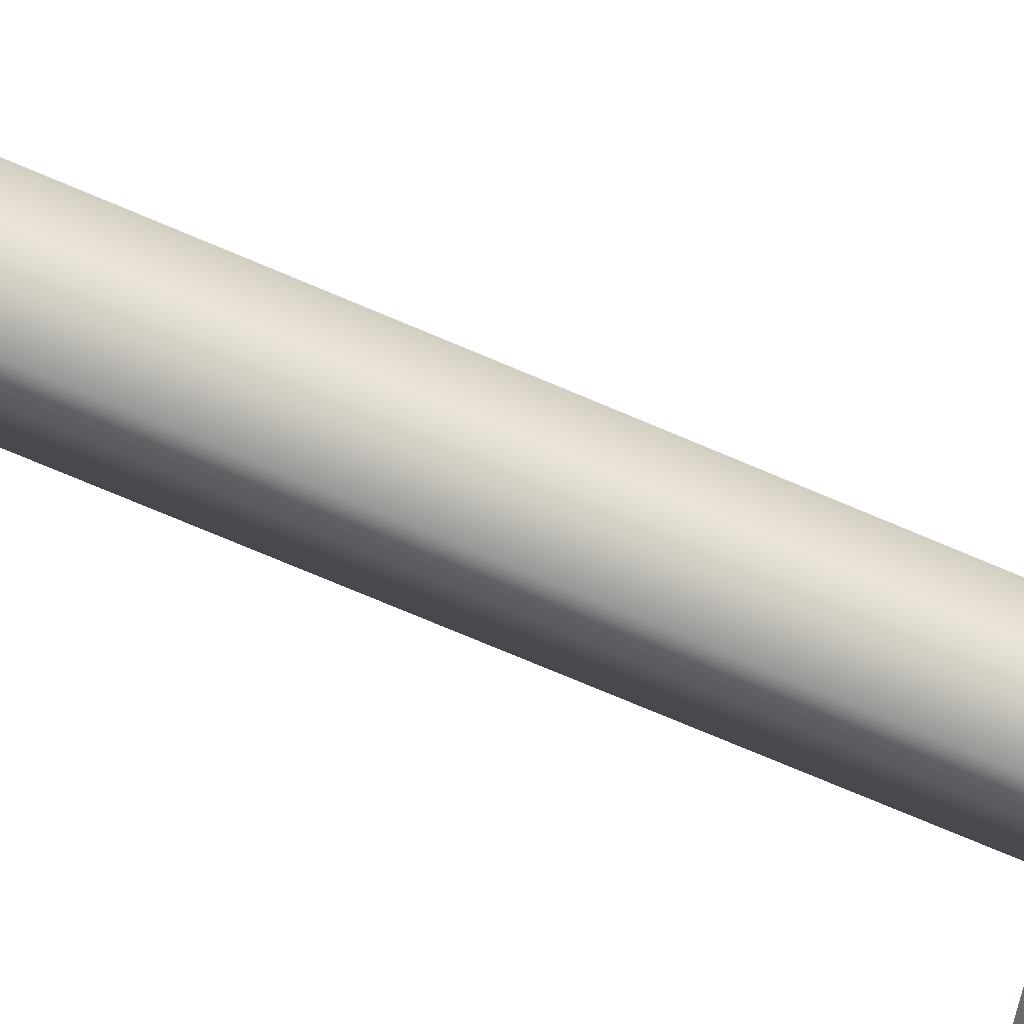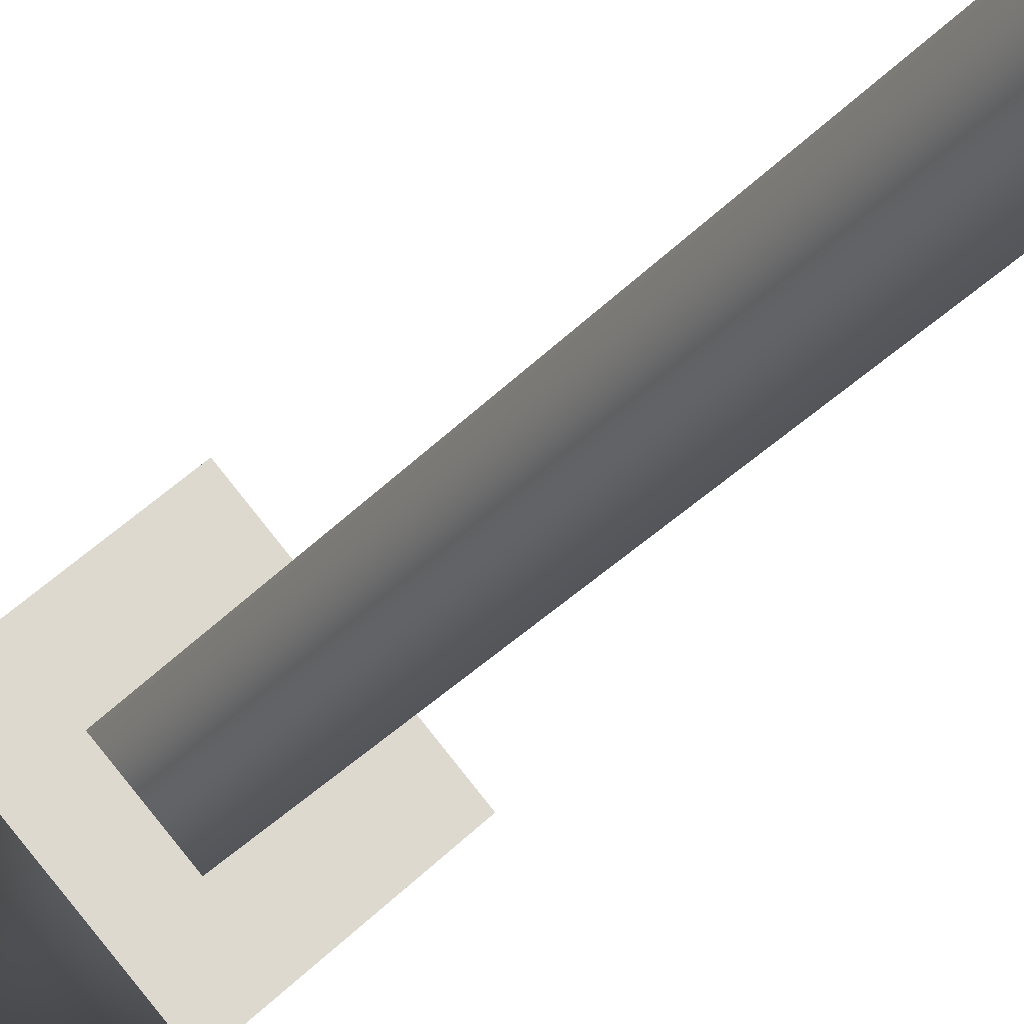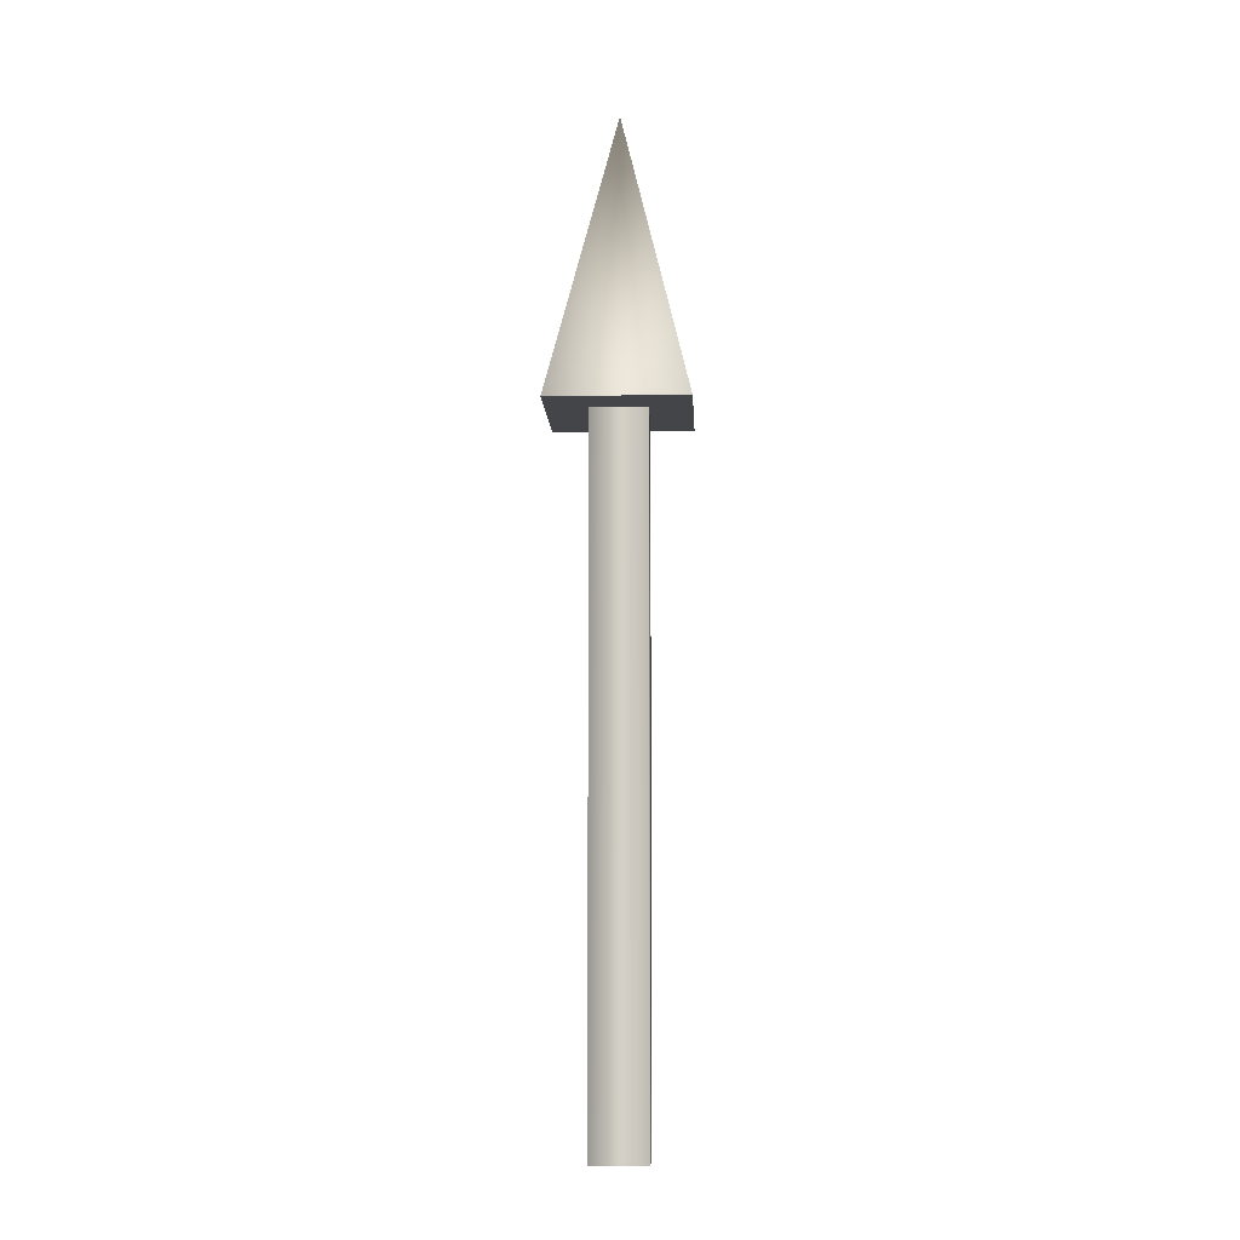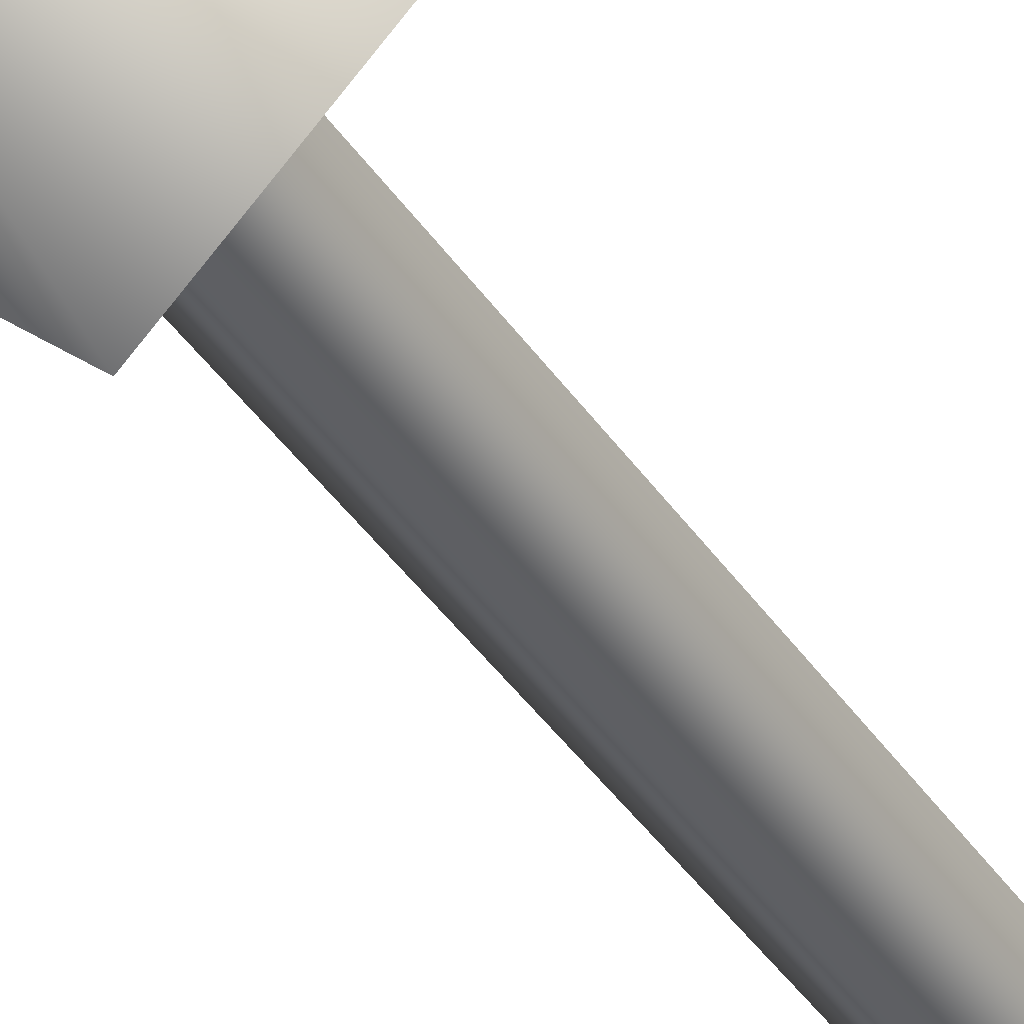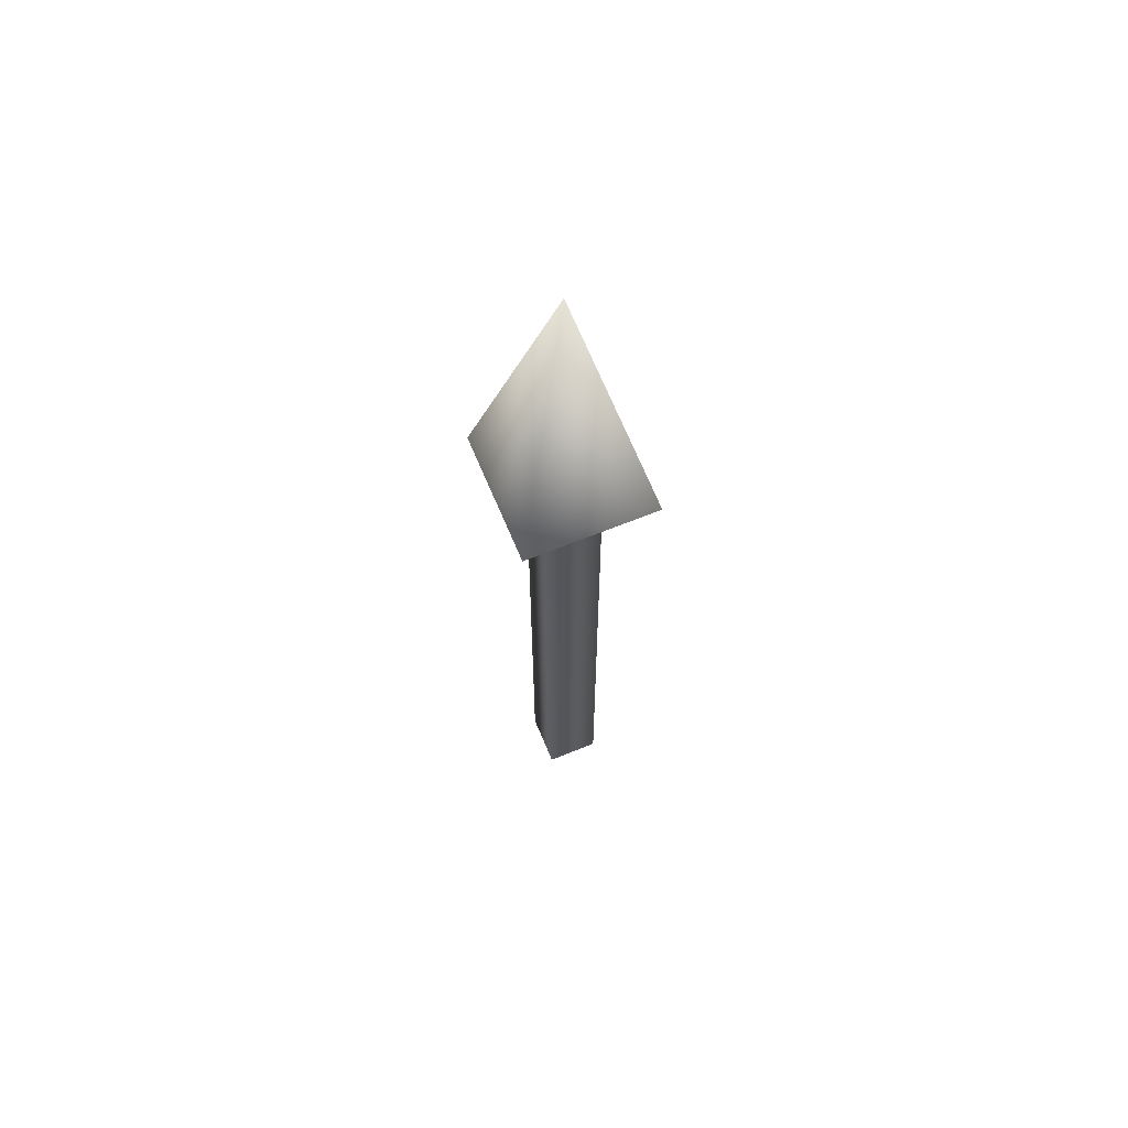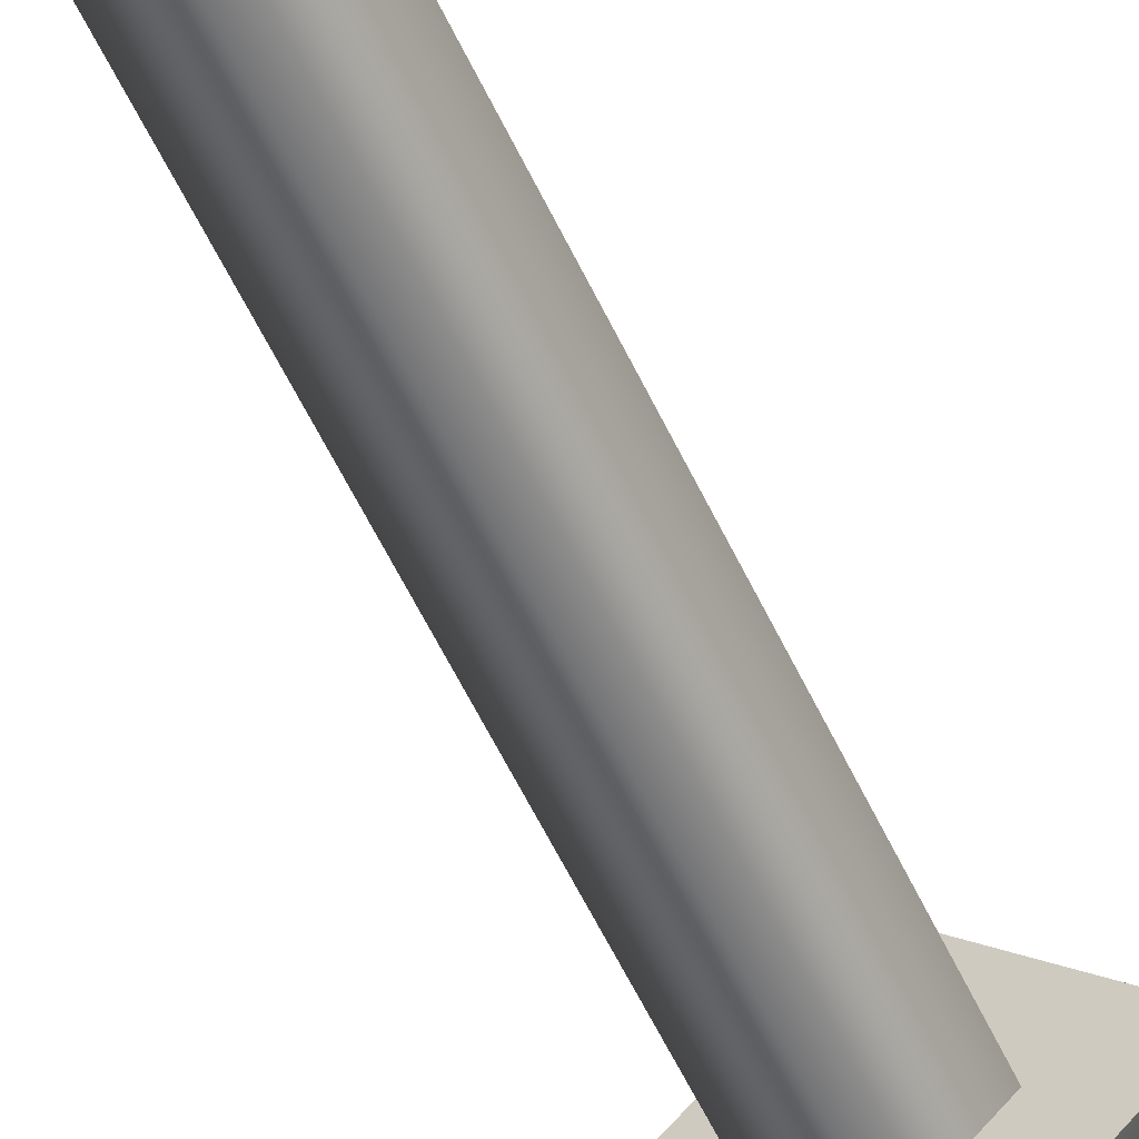
<metadata>
{"format":"obj","ext":"obj","renderer":"f3d","projection":"perspective","resolution":1024,"background":"white","views":[{"elev":-68.1,"azim":-113.7,"up":"+Y"},{"elev":-24.7,"azim":152.1,"up":"+Y"},{"elev":-8.6,"azim":137.7,"up":"+Z"},{"elev":-40.1,"azim":30.5,"up":"+Y"},{"elev":64.6,"azim":-157.4,"up":"+Z"},{"elev":-56.3,"azim":-155.3,"up":"+Y"}]}
</metadata>
<code>
v 0.04 0 0
v 0 0.04 0
v -0.04 0 0
v -0 -0.04 0
v 0.04 0 0
v 0 0.04 0
v -0.04 0 0
v -0 -0.04 0
v 0.04 0 0.7
v 0 0.04 0.7
v -0.04 0 0.7
v -0 -0.04 0.7
v 0.04 0 0.7
v 0 0.04 0.7
v -0.04 0 0.7
v -0 -0.04 0.7
v 0.1 0 0.7
v 0 0.1 0.7
v -0.1 0 0.7
v -0 -0.1 0.7
v 0 0 1
v 0.1 0 0.7
v 0 0.1 0.7
v -0.1 0 0.7
v -0 -0.1 0.7
f 1 3 2
f 1 4 3
f 5 10 9
f 5 6 10
f 6 11 10
f 6 7 11
f 7 12 11
f 7 8 12
f 8 9 12
f 8 5 9
f 13 18 17
f 13 14 18
f 14 19 18
f 14 15 19
f 15 20 19
f 15 16 20
f 16 17 20
f 16 13 17
f 21 22 23
f 21 23 24
f 21 24 25
f 21 25 22

</code>
